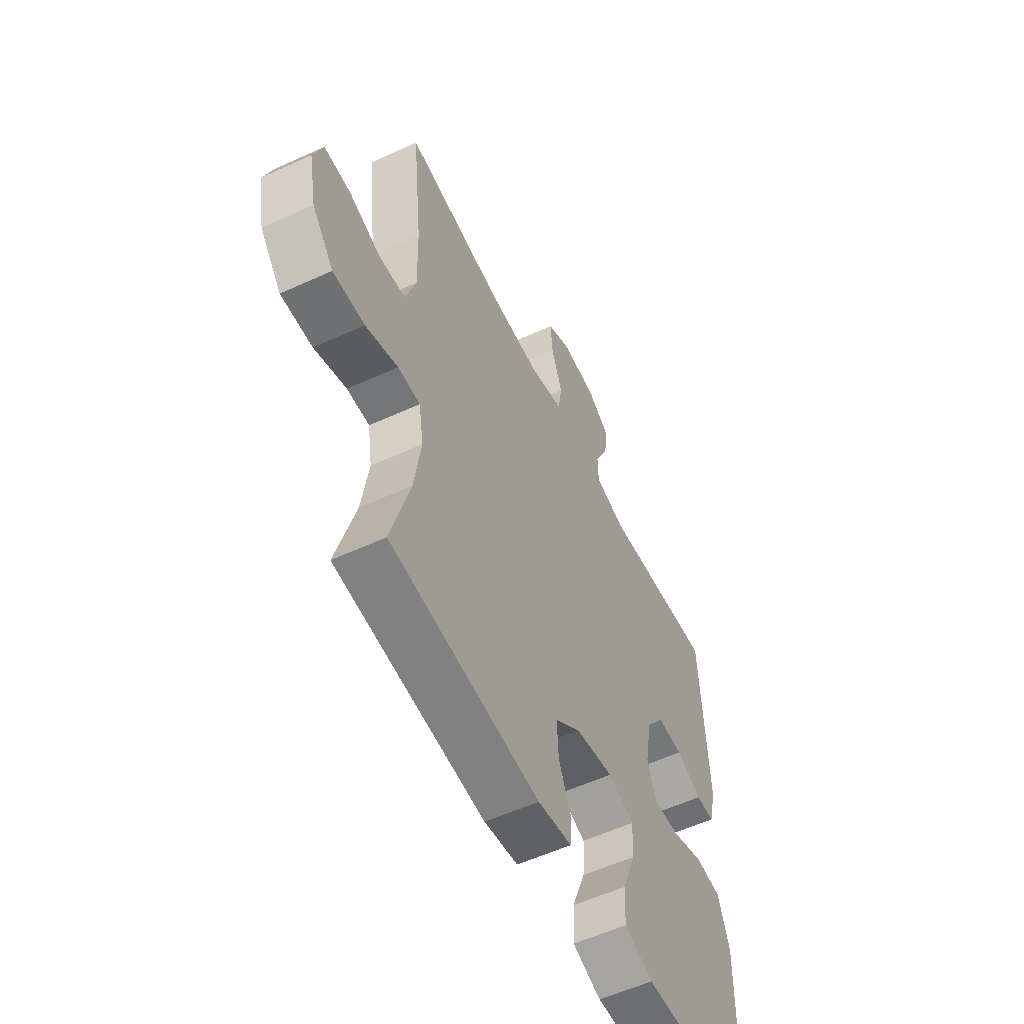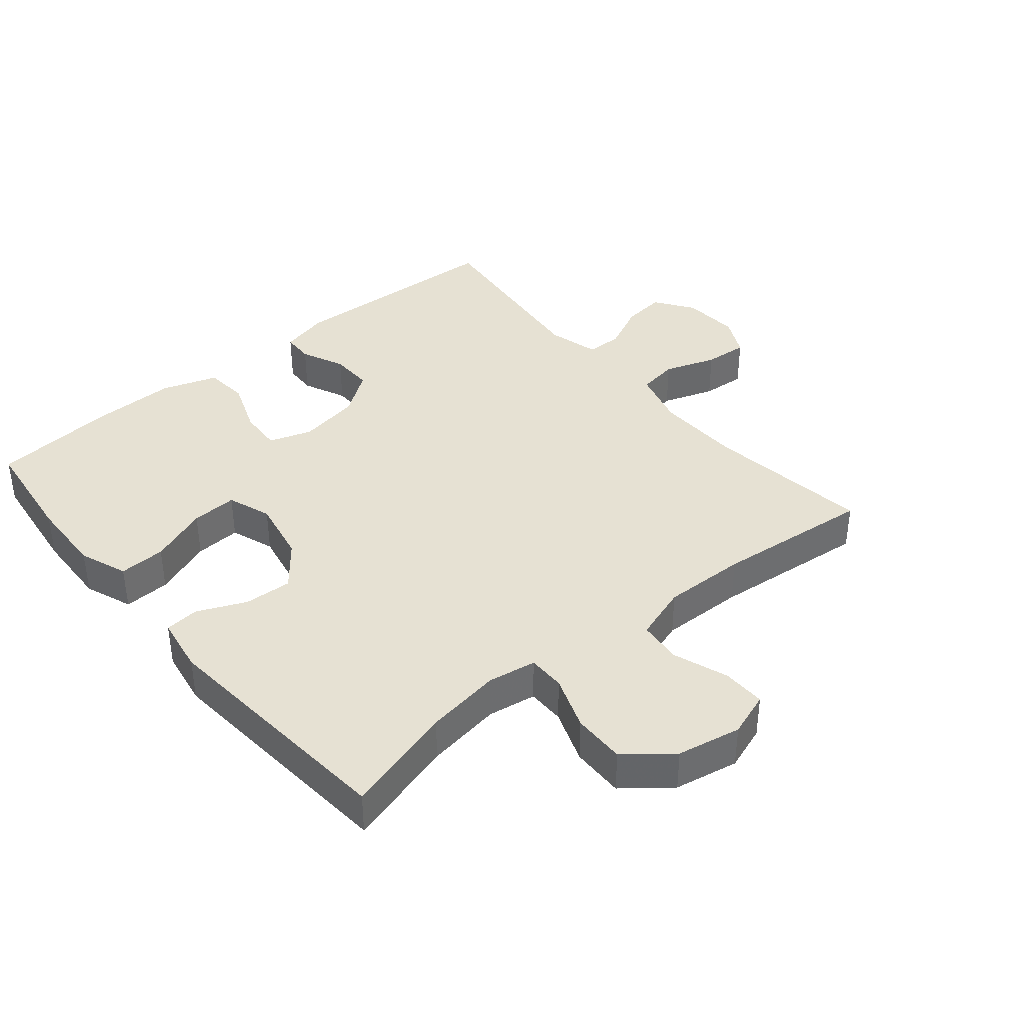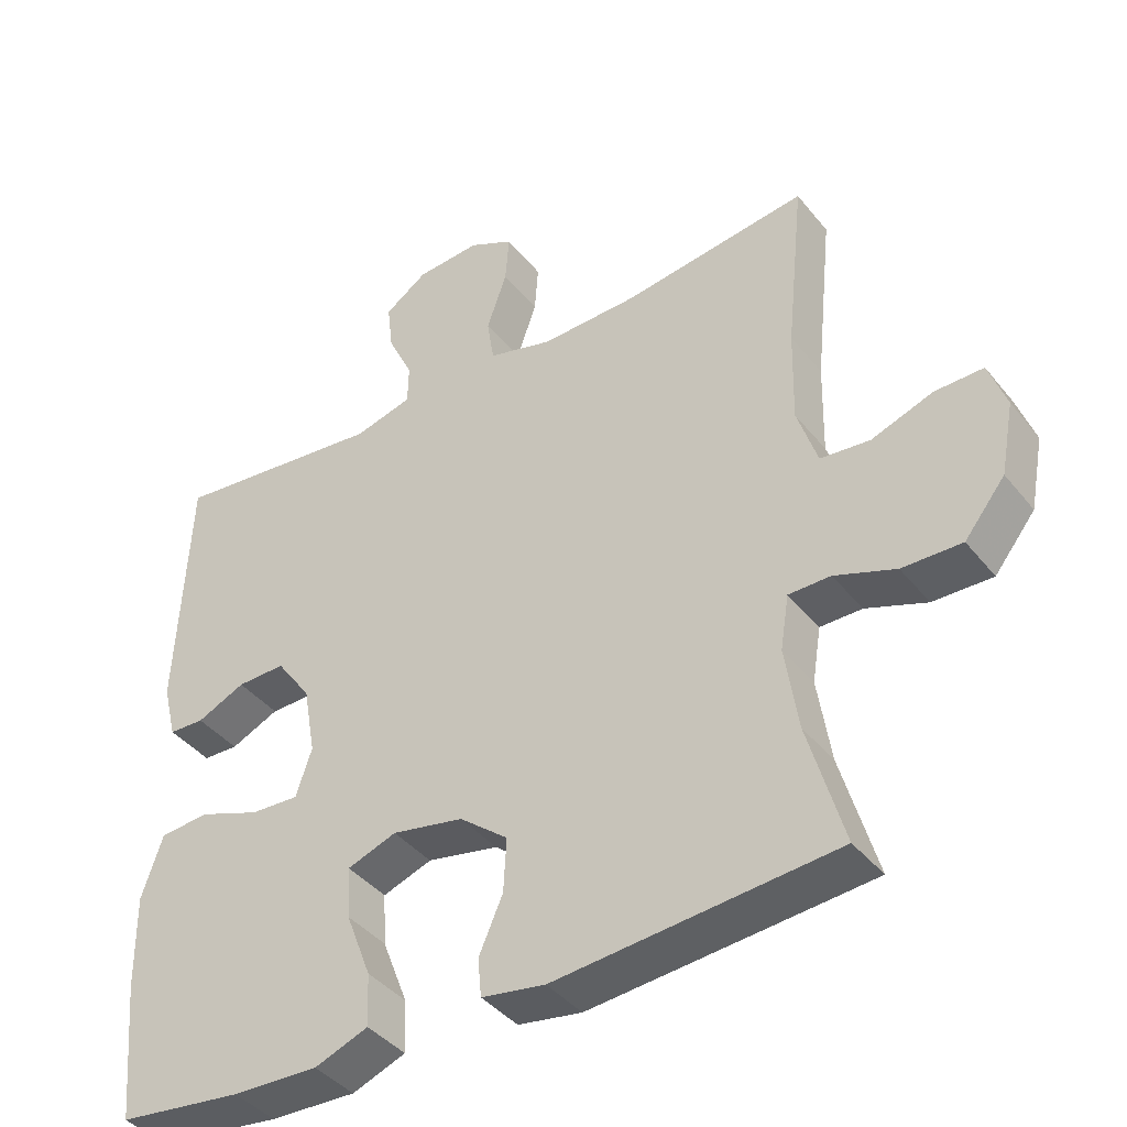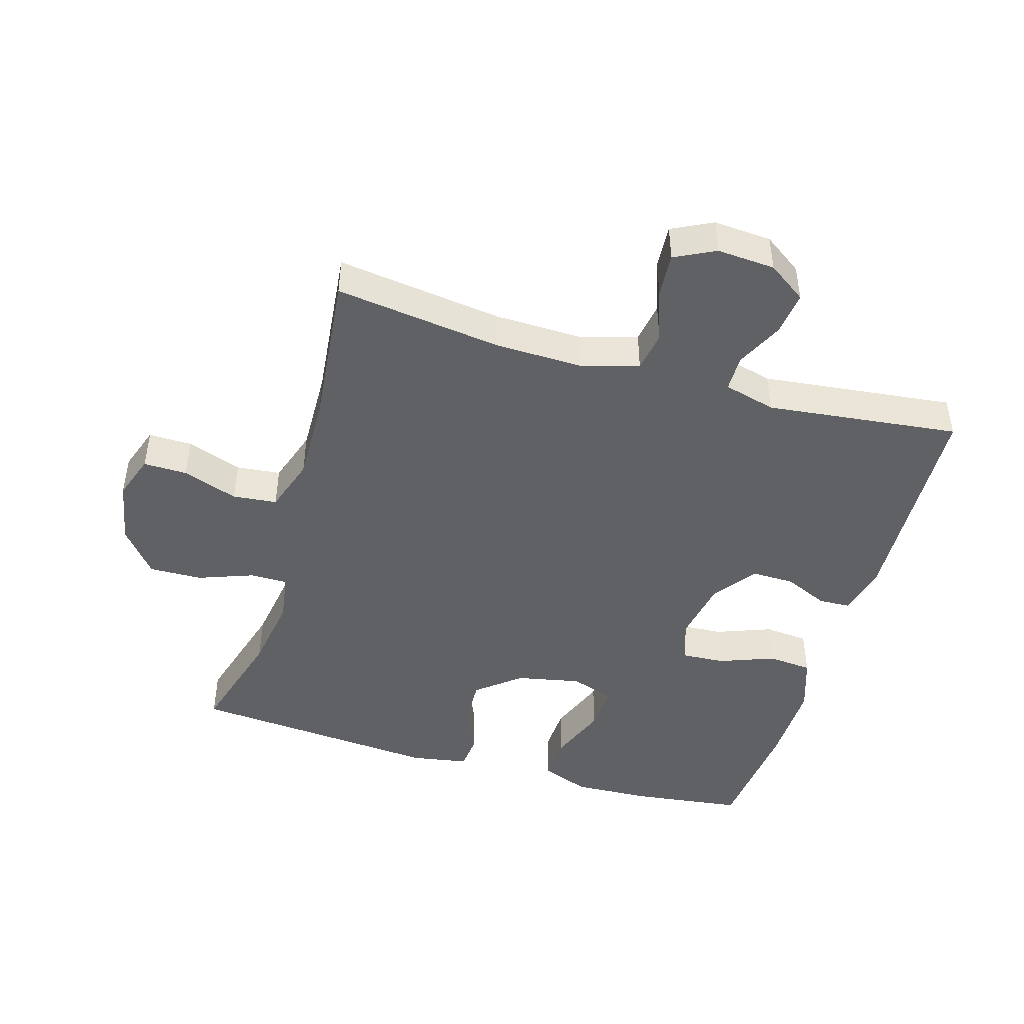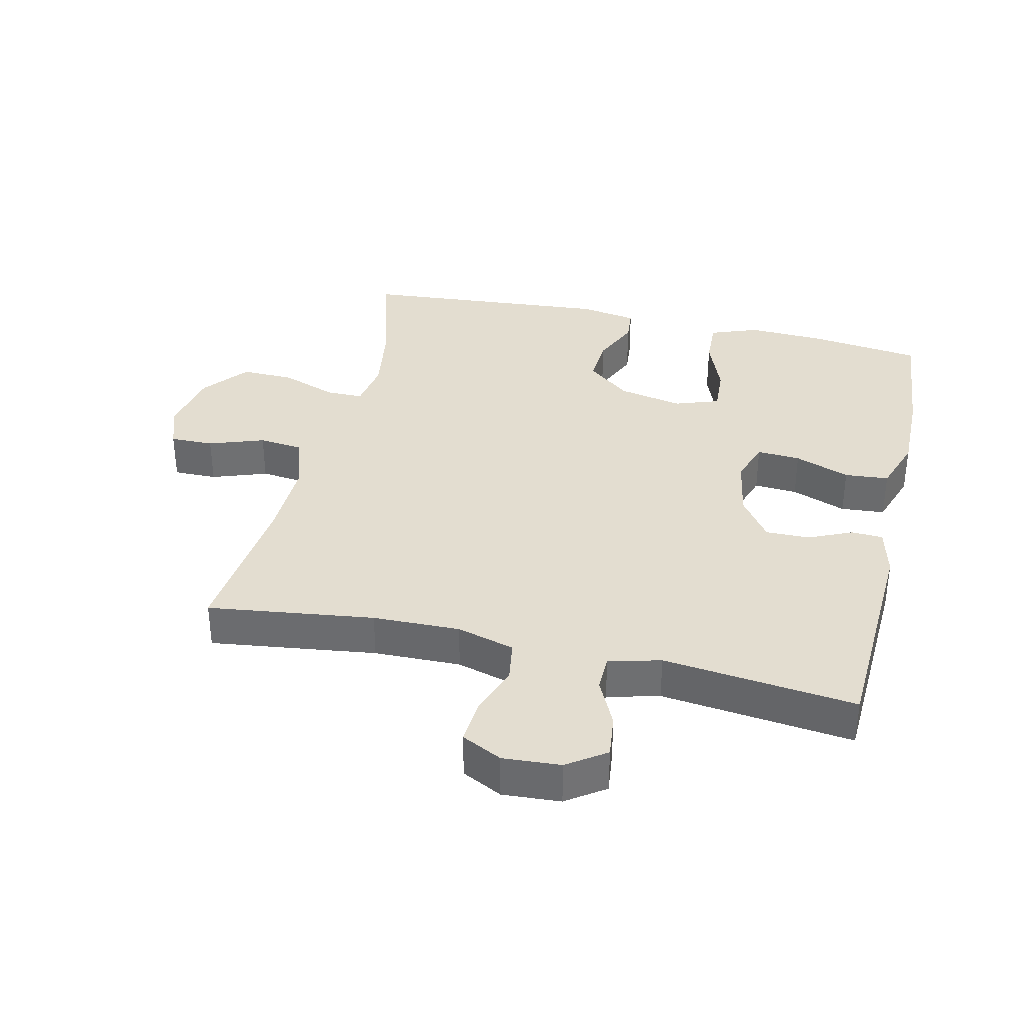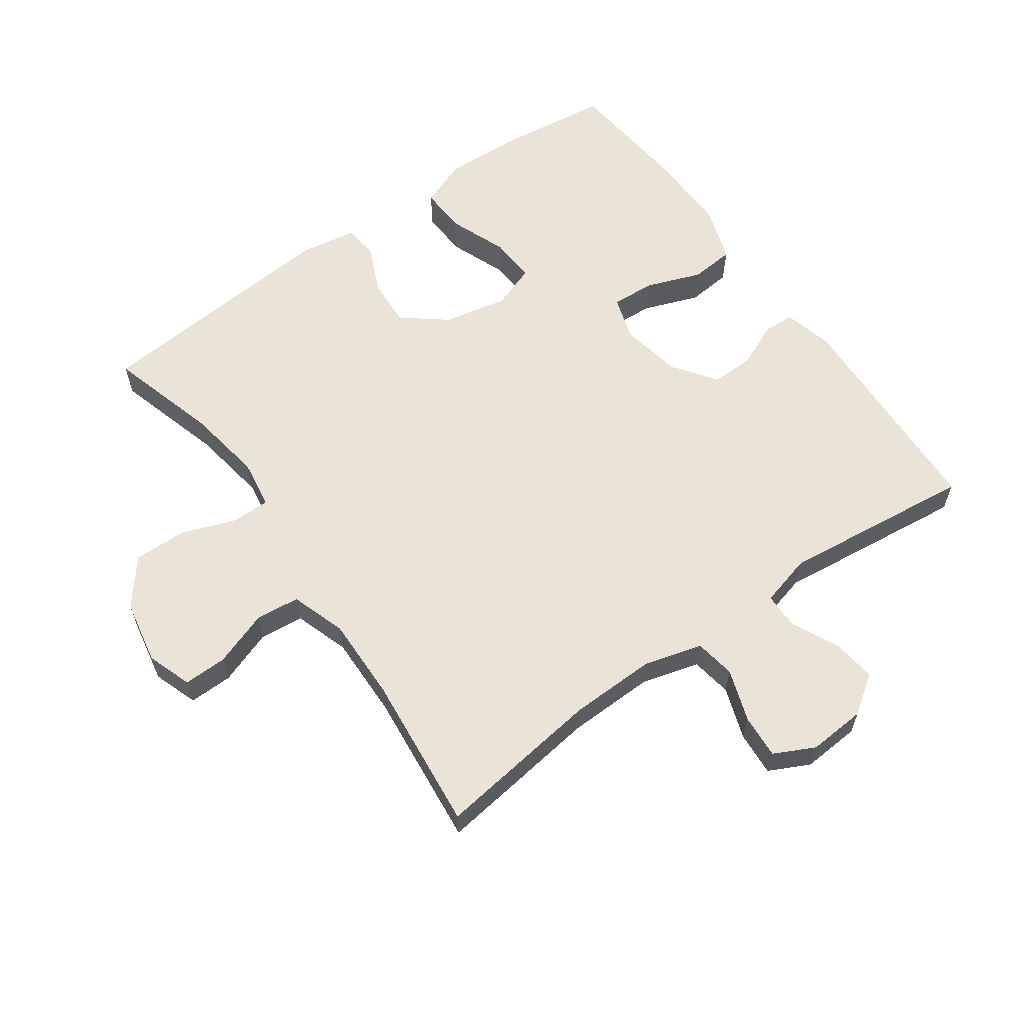
<metadata>
{"format":"obj","ext":"obj","renderer":"f3d","projection":"perspective","resolution":1024,"background":"white","views":[{"elev":-56.4,"azim":-64.3,"up":"+Z"},{"elev":38.7,"azim":-129.9,"up":"+Y"},{"elev":-40.8,"azim":-145.1,"up":"+Z"},{"elev":-45.8,"azim":-16.4,"up":"+Y"},{"elev":35.6,"azim":13.1,"up":"+Y"},{"elev":60.8,"azim":-35.5,"up":"+Y"}]}
</metadata>
<code>
v -0.5 0.07 -0.5
v -0.451 0.07 -0.329
v -0.433 0.07 -0.212
v -0.445 0.07 -0.137
v -0.503 0.07 -0.137
v -0.587 0.07 -0.168
v -0.669 0.07 -0.17
v -0.725 0.07 -0.1
v -0.744 0.07 -0.001
v -0.72 0.07 0.068
v -0.653 0.07 0.067
v -0.568 0.07 0.037
v -0.5 0.07 0.044
v -0.472 0.07 0.129
v -0.475 0.07 0.258
v -0.5 0.07 0.5
v -0.244 0.07 0.466
v -0.11 0.07 0.463
v -0.021 0.07 0.488
v -0.011 0.07 0.551
v -0.039 0.07 0.631
v -0.044 0.07 0.699
v 0.018 0.07 0.73
v 0.107 0.07 0.724
v 0.166 0.07 0.683
v 0.158 0.07 0.616
v 0.123 0.07 0.543
v 0.124 0.07 0.487
v 0.204 0.07 0.466
v 0.5 0.07 0.5
v 0.516 0.07 0.156
v 0.497 0.07 0.079
v 0.448 0.07 0.077
v 0.381 0.07 0.107
v 0.314 0.07 0.108
v 0.266 0.07 0.041
v 0.249 0.07 -0.055
v 0.271 0.07 -0.121
v 0.338 0.07 -0.117
v 0.423 0.07 -0.085
v 0.491 0.07 -0.091
v 0.52 0.07 -0.177
v 0.518 0.07 -0.308
v 0.5 0.07 -0.5
v 0.328 0.07 -0.522
v 0.209 0.07 -0.527
v 0.135 0.07 -0.499
v 0.138 0.07 -0.427
v 0.173 0.07 -0.336
v 0.177 0.07 -0.265
v 0.109 0.07 -0.241
v 0.01 0.07 -0.261
v -0.057 0.07 -0.315
v -0.053 0.07 -0.389
v -0.02 0.07 -0.464
v -0.025 0.07 -0.517
v -0.113 0.07 -0.532
v -0.5 0 -0.5
v -0.451 0 -0.329
v -0.433 0 -0.212
v -0.445 0 -0.137
v -0.503 0 -0.137
v -0.587 0 -0.168
v -0.669 0 -0.17
v -0.725 0 -0.1
v -0.744 0 -0.001
v -0.72 0 0.068
v -0.653 0 0.067
v -0.568 0 0.037
v -0.5 0 0.044
v -0.472 0 0.129
v -0.475 0 0.258
v -0.5 0 0.5
v -0.244 0 0.466
v -0.11 0 0.463
v -0.021 0 0.488
v -0.011 0 0.551
v -0.039 0 0.631
v -0.044 0 0.699
v 0.018 0 0.73
v 0.107 0 0.724
v 0.166 0 0.683
v 0.158 0 0.616
v 0.123 0 0.543
v 0.124 0 0.487
v 0.204 0 0.466
v 0.5 0 0.5
v 0.516 0 0.156
v 0.497 0 0.079
v 0.448 0 0.077
v 0.381 0 0.107
v 0.314 0 0.108
v 0.266 0 0.041
v 0.249 0 -0.055
v 0.271 0 -0.121
v 0.338 0 -0.117
v 0.423 0 -0.085
v 0.491 0 -0.091
v 0.52 0 -0.177
v 0.518 0 -0.308
v 0.5 0 -0.5
v 0.328 0 -0.522
v 0.209 0 -0.527
v 0.135 0 -0.499
v 0.138 0 -0.427
v 0.173 0 -0.336
v 0.177 0 -0.265
v 0.109 0 -0.241
v 0.01 0 -0.261
v -0.057 0 -0.315
v -0.053 0 -0.389
v -0.02 0 -0.464
v -0.025 0 -0.517
v -0.113 0 -0.532
f 57 1 2
f 56 57 2
f 55 56 2
f 54 55 2
f 53 54 2 3
f 52 53 3 4
f 51 52 4
f 47 48 49
f 46 47 49
f 45 46 49
f 44 45 49
f 43 44 49
f 42 43 49
f 41 42 49
f 40 41 49
f 39 40 49
f 38 39 49 50
f 37 38 50 51
f 32 33 34
f 31 32 34
f 30 31 34
f 29 30 34
f 28 29 34 35
f 25 26 27
f 24 25 27
f 23 24 27
f 22 23 27
f 21 22 27
f 20 21 27
f 19 20 27 28
f 28 35 36
f 19 28 36
f 18 19 36
f 15 16 17
f 37 51 4
f 36 37 4
f 18 36 4
f 17 18 4
f 15 17 4
f 14 15 4
f 10 11 12
f 9 10 12
f 8 9 12
f 7 8 12
f 6 7 12
f 5 6 12
f 13 14 4 5
f 5 12 13
f 59 58 114
f 59 114 113
f 59 113 112
f 59 112 111
f 60 59 111 110
f 61 60 110 109
f 61 109 108
f 106 105 104
f 106 104 103
f 106 103 102
f 106 102 101
f 106 101 100
f 106 100 99
f 106 99 98
f 106 98 97
f 106 97 96
f 107 106 96 95
f 108 107 95 94
f 91 90 89
f 91 89 88
f 91 88 87
f 91 87 86
f 92 91 86 85
f 84 83 82
f 84 82 81
f 84 81 80
f 84 80 79
f 84 79 78
f 84 78 77
f 85 84 77 76
f 93 92 85
f 93 85 76
f 93 76 75
f 74 73 72
f 61 108 94
f 61 94 93
f 61 93 75
f 61 75 74
f 61 74 72
f 61 72 71
f 69 68 67
f 69 67 66
f 69 66 65
f 69 65 64
f 69 64 63
f 69 63 62
f 62 61 71 70
f 70 69 62
f 1 58 59 2
f 2 59 60 3
f 3 60 61 4
f 4 61 62 5
f 5 62 63 6
f 6 63 64 7
f 7 64 65 8
f 8 65 66 9
f 9 66 67 10
f 10 67 68 11
f 11 68 69 12
f 12 69 70 13
f 13 70 71 14
f 14 71 72 15
f 15 72 73 16
f 16 73 74 17
f 17 74 75 18
f 18 75 76 19
f 19 76 77 20
f 20 77 78 21
f 21 78 79 22
f 22 79 80 23
f 23 80 81 24
f 24 81 82 25
f 25 82 83 26
f 26 83 84 27
f 27 84 85 28
f 28 85 86 29
f 29 86 87 30
f 30 87 88 31
f 31 88 89 32
f 32 89 90 33
f 33 90 91 34
f 34 91 92 35
f 35 92 93 36
f 36 93 94 37
f 37 94 95 38
f 38 95 96 39
f 39 96 97 40
f 40 97 98 41
f 41 98 99 42
f 42 99 100 43
f 43 100 101 44
f 44 101 102 45
f 45 102 103 46
f 46 103 104 47
f 47 104 105 48
f 48 105 106 49
f 49 106 107 50
f 50 107 108 51
f 51 108 109 52
f 52 109 110 53
f 53 110 111 54
f 54 111 112 55
f 55 112 113 56
f 56 113 114 57
f 57 114 58 1

</code>
